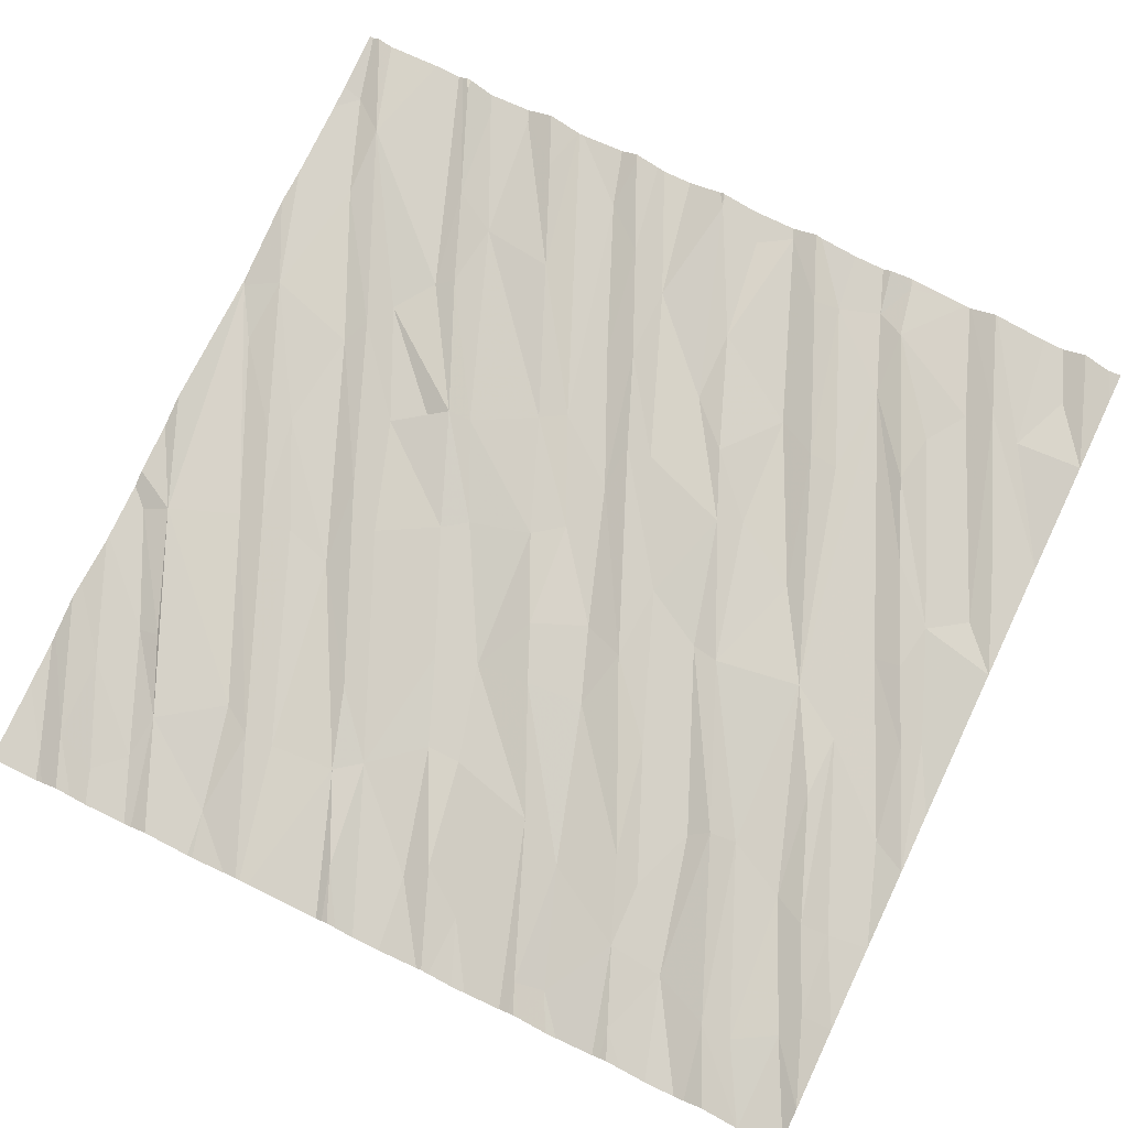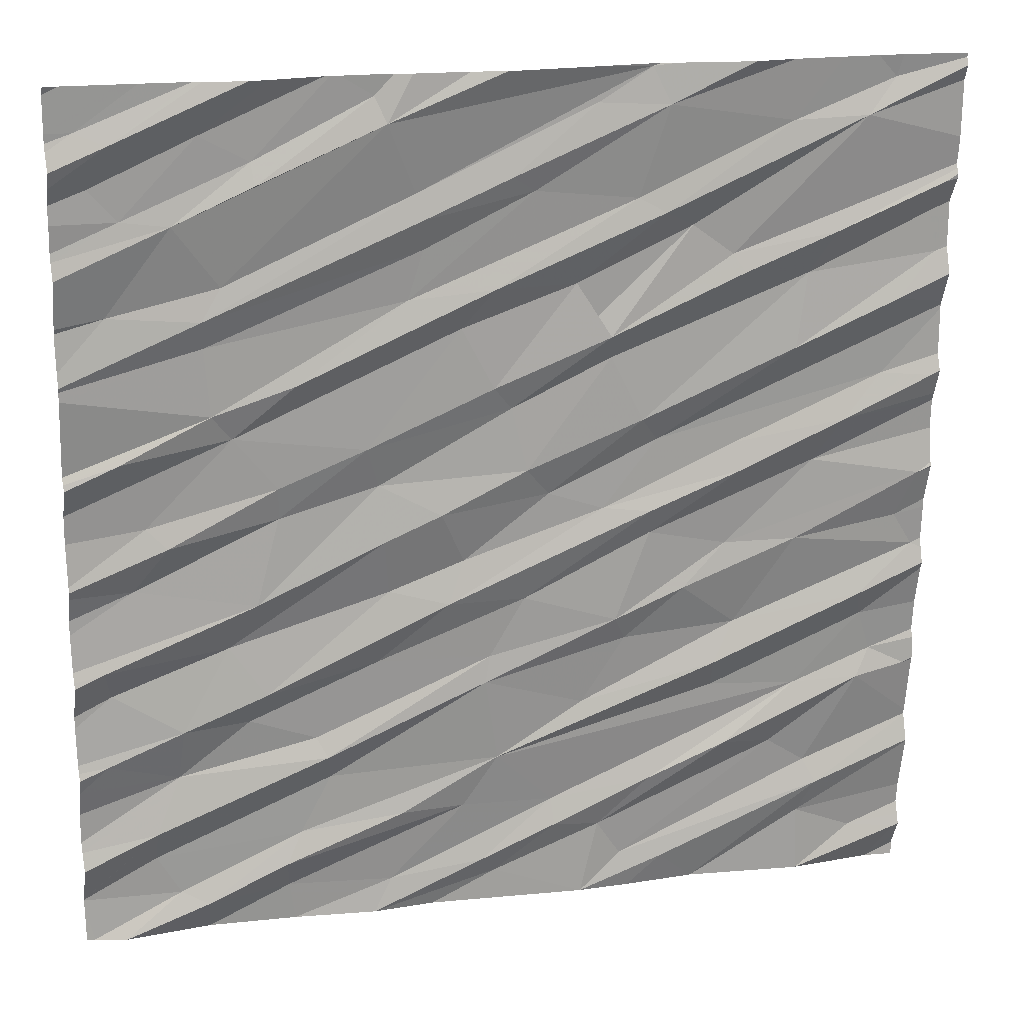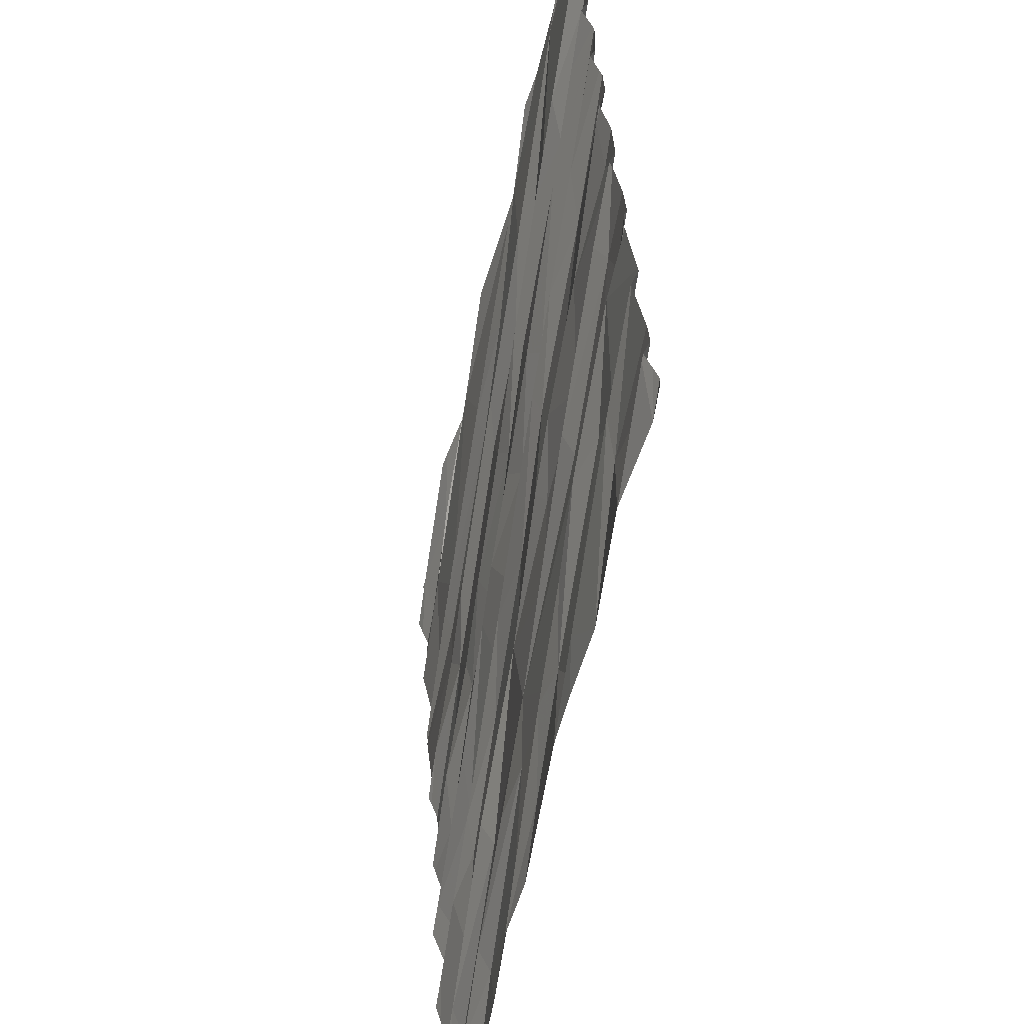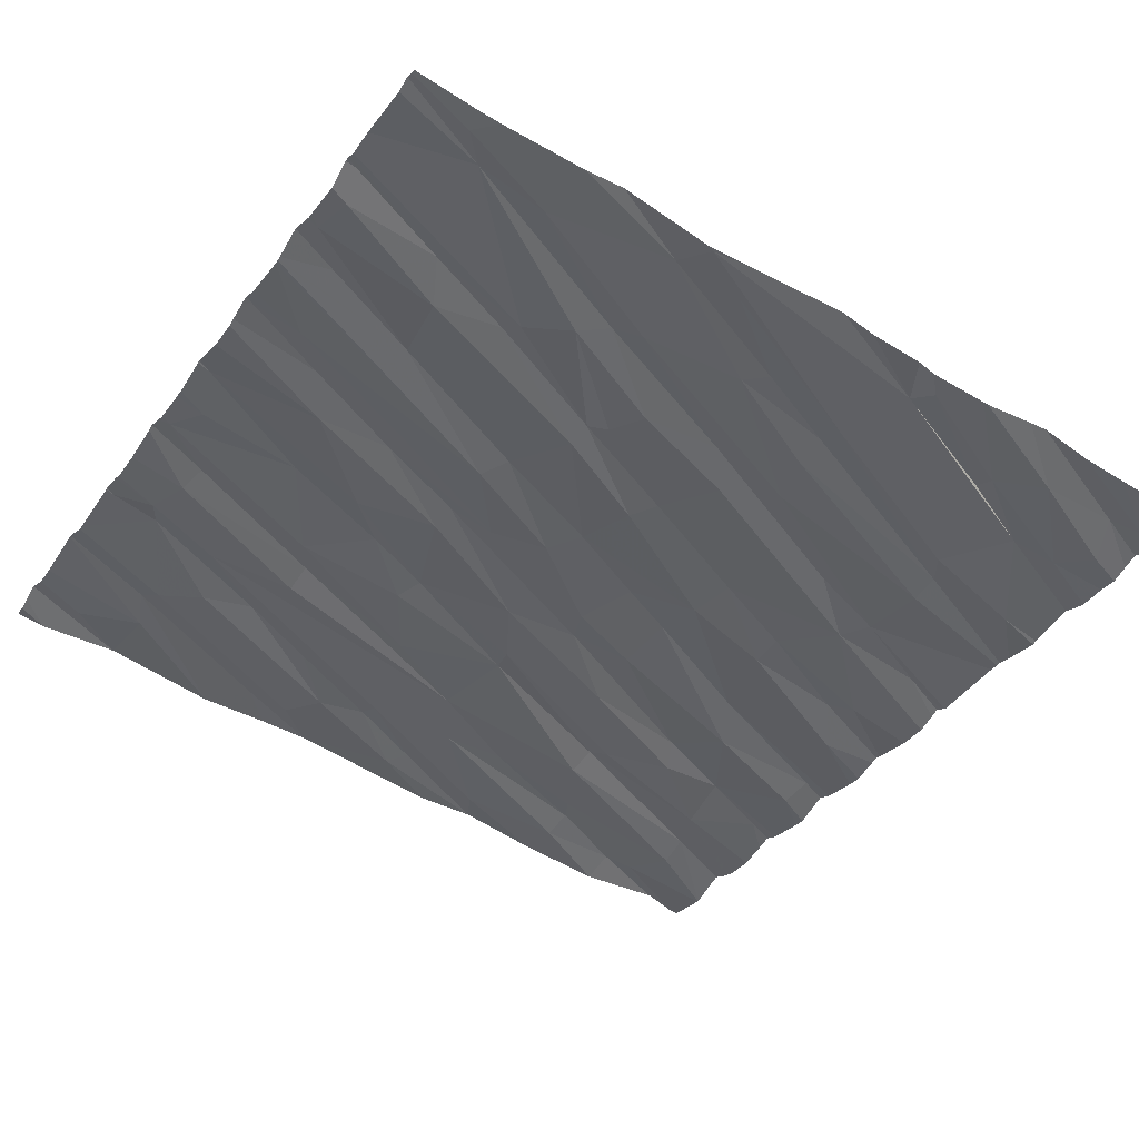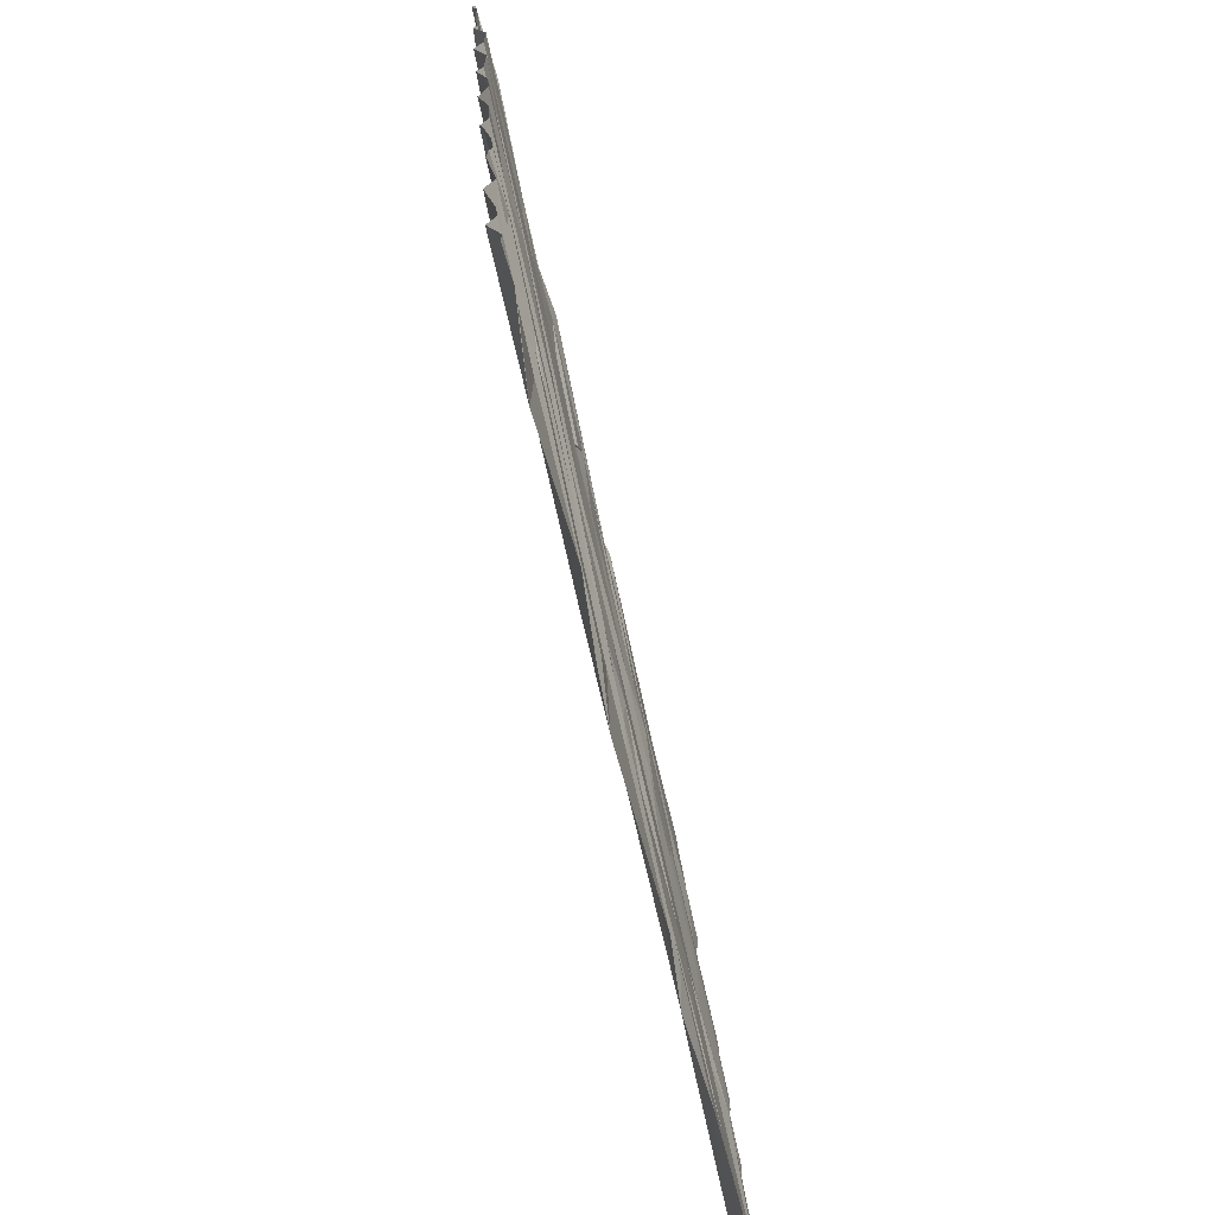
<metadata>
{"format":"obj","ext":"obj","renderer":"f3d","projection":"perspective","resolution":1024,"background":"white","views":[{"elev":68.5,"azim":-64.3,"up":"+Z"},{"elev":19.9,"azim":-21.6,"up":"+Y"},{"elev":-55.3,"azim":69.8,"up":"+Y"},{"elev":-34.2,"azim":147.9,"up":"+Z"},{"elev":-68.4,"azim":93.6,"up":"+Y"}]}
</metadata>
<code>
v -31.87 225 502.1
v -35.65 223 501.3
v -31.87 224.8 502
v -34.77 223.2 501.5
v -35.12 223 501.4
v -35.14 223.1 501.4
v -35.51 223 501.4
v -34.74 223 501.4
v -31.89 223.1 502
v -32 223 501.9
v -32.37 223 501.9
v -34.55 226.9 501.7
v -34.51 226.9 501.7
v -34.81 226.9 501.7
v -32.11 223.2 501.9
v -34.89 226.9 501.7
v -31.87 224.6 502
v -32.31 223.4 501.9
v -32.87 223 501.7
v -33.04 223.1 501.8
v -33.23 223.1 501.7
v -32.35 223.5 501.9
v -31.87 224.5 502
v -35.25 223.2 501.4
v -35.35 223.5 501.4
v -35.35 223.4 501.4
v -34.78 223.3 501.5
v -34.71 223.4 501.5
v -34.3 223.1 501.5
v -33.97 223.5 501.6
v -32.37 223.3 501.9
v -34.38 223 501.5
v -33.82 223.1 501.6
v -33.89 223.2 501.6
v -33.19 223 501.7
v -33.55 223.3 501.7
v -33.34 223.3 501.7
v -34.11 223 501.6
v -33.56 223.5 501.7
v -33.42 223 501.7
v -33.12 223.5 501.8
v -34.58 226.9 501.7
v -32.77 223.7 501.9
v -32.53 223.7 501.8
v -31.87 223.8 502
v -35.24 223.8 501.4
v -34.57 223.7 501.5
v -34.26 223.5 501.6
v -33.82 223.7 501.7
v -34.6 223.8 501.6
v -35.06 226.9 501.7
v -31.91 224 502
v -32.07 224.1 501.9
v -32.8 226.9 502
v -33.85 226.9 501.9
v -33.4 226.9 501.9
v -31.87 224.5 502
v -31.87 224 502
v -31.87 223.8 502
v -31.87 224.3 502
v -31.87 224 502
v -32.13 224.3 501.9
v -32.14 224 502
v -32.43 224 501.9
v -32.74 224.3 501.8
v -33.25 224.3 501.8
v -32.84 224.1 501.9
v -32.17 224.4 502
v -32.83 224 501.8
v -35.55 224.3 501.4
v -31.87 224.2 502
v -35.55 223.9 501.4
v -35.52 224.2 501.4
v -35.23 224 501.5
v -34.64 223.9 501.5
v -34.93 224 501.5
v -34.86 224.1 501.5
v -35.01 224.4 501.5
v -34.31 224.6 501.6
v -34.36 224.2 501.6
v -33.86 224.2 501.7
v -33.88 224.1 501.7
v -34.06 224.5 501.7
v -33 224.5 501.9
v -33.3 224.4 501.8
v -33.43 224 501.7
v -33.12 226.9 501.9
v -31.91 224.6 502
v -32.49 224.7 501.9
v -35.41 224.7 501.4
v -34.89 224.6 501.6
v -31.87 224.1 502
v -34.34 224.8 501.7
v -33.98 224.7 501.7
v -32.8 224.7 501.9
v -32.01 224.8 502
v -33.17 224.9 501.9
v -33.15 224.8 501.8
v -33.71 224.5 501.7
v -33.99 226.9 501.8
v -33.19 226.9 501.9
v -31.93 225 502.1
v -33.23 226.9 501.9
v -32.14 226.9 502.1
v -32.42 225.1 501.9
v -32.76 225.1 501.9
v -31.87 223.6 502
v -31.87 223.7 502
v -35.45 225.3 501.5
v -31.87 223.6 502
v -35.35 225 501.5
v -35.26 224.9 501.5
v -34.98 225.4 501.6
v -33.21 226.9 501.9
v -34.35 225.1 501.6
v -34.78 225 501.6
v -34.1 224.9 501.7
v -34.79 225.1 501.6
v -33.78 225.4 501.7
v -34.41 225.3 501.7
v -32.3 225.3 502
v -33.13 225.2 501.8
v -33.37 224.9 501.8
v -33.61 225 501.7
v -33.72 225.1 501.8
v -33.22 225.3 501.9
v -32.79 225.2 501.9
v -31.91 225.4 502.1
v -35.39 226.9 501.6
v -32.13 225.5 502
v -34.29 226.9 501.8
v -31.87 223.1 501.9
v -31.87 223.7 502
v -35.48 225.9 501.5
v -31.87 223.4 501.9
v -32.54 225.6 502
v -32.09 225.8 502.1
v -35.07 225.5 501.6
v -35.09 225.8 501.6
v -34.72 225.6 501.6
v -34.01 225.8 501.7
v -33.88 226 501.8
v -34.23 225.9 501.7
v -35.1 225.9 501.6
v -33.87 225.5 501.8
v -32.49 225.9 502
v -33.37 225.7 501.9
v -33.35 225.6 501.8
v -32.79 226 502
v -33.51 226 501.8
v -31.92 226 502.1
v -33.43 225.8 501.8
v -35.1 226.9 501.6
v -34.22 226.9 501.8
v -35.21 226.3 501.6
v -31.87 223.3 501.9
v -32.39 226.1 502
v -31.95 226.2 502.1
v -32.84 226 501.9
v -35.41 226.3 501.6
v -31.87 223 501.9
v -34.18 226.3 501.8
v -34.17 226.1 501.7
v -35.01 226 501.6
v -34.2 226.4 501.7
v -33.02 226.2 501.9
v -33.15 226.3 501.9
v -33.26 226.3 501.9
v -32.62 226.9 502
v -32.29 226.6 502.1
v -32.25 226.9 502.1
v -32.4 226.9 502.1
v -31.92 226.3 502.1
v -35.31 226.9 501.6
v -31.87 223 501.9
v -31.87 223.2 502
v -31.87 223.2 501.9
v -35.45 226.6 501.6
v -35.57 226.7 501.5
v -35.53 226.5 501.5
v -35.09 226.7 501.6
v -33.15 226.7 501.9
v -32.6 226.6 502
v -32.16 226.8 502.1
v -34.33 226.7 501.8
v -34.38 226.8 501.7
v -34.88 226.5 501.6
v -34.87 226.5 501.7
v -33.22 226.9 501.9
v -33.71 226.4 501.8
v -33.81 226.4 501.8
v -33.45 226.7 501.9
v -35.68 223 501.3
v -35.68 223.1 501.3
v -35.68 223.2 501.3
v -35.68 223.2 501.3
v -35.68 223.2 501.3
v -35.68 223.3 501.4
v -35.68 223.4 501.3
v -35.68 223.5 501.3
v -35.68 224.3 501.4
v -35.68 224.2 501.4
v -35.68 223.8 501.4
v -35.68 223.8 501.4
v -35.68 224.3 501.4
v -35.68 223.7 501.4
v -35.68 223.6 501.3
v -35.68 224.1 501.4
v -35.68 224 501.4
v -35.68 223.9 501.4
v -35.68 224.3 501.4
v -35.68 224.5 501.4
v -35.68 224.7 501.4
v -35.68 224.6 501.4
v -35.68 224.7 501.4
v -35.68 224.7 501.4
v -35.68 224.9 501.4
v -35.68 225.1 501.4
v -35.68 225.1 501.4
v -35.68 225.2 501.5
v -35.68 225.7 501.5
v -35.68 225.9 501.5
v -35.68 225.2 501.5
v -35.68 225.2 501.4
v -35.68 225.6 501.5
v -35.68 225.6 501.5
v -35.68 225.6 501.5
v -35.68 226.2 501.5
v -35.68 226.1 501.5
v -35.68 226.2 501.5
v -35.68 225.9 501.5
v -35.68 226.5 501.6
v -35.68 226.5 501.5
v -35.68 226.7 501.5
v -35.68 226.8 501.5
v -35.68 226.7 501.5
v -35.68 226.6 501.5
v -35.68 226.3 501.5
v -35.68 226.4 501.5
v -31.87 224.8 502
v -31.87 224.6 502
v -31.87 225 502.1
v -31.87 225 502.1
v -31.87 225.2 502
v -31.87 225.7 502.1
v -31.87 225.5 502.1
v -31.87 225.5 502.1
v -31.87 225.4 502.1
v -31.87 225.3 502
v -31.87 225.3 502
v -31.87 225.8 502.1
v -31.87 225.8 502.1
v -31.87 225.8 502.1
v -31.87 226 502.1
v -31.87 225.9 502.1
v -31.87 226 502.1
v -31.87 226.5 502.1
v -31.87 226.8 502.1
v -31.87 226.4 502.1
v -31.87 226.3 502.1
v -31.87 226.2 502.1
v -31.87 226.1 502.1
v -31.87 226.8 502.2
v -31.87 226.4 502.1
v -31.87 226.4 502.1
v -31.87 226.9 502.2
v -35.61 226.9 501.5
v -35.66 226.9 501.5
v -35.68 226.9 501.5
v -31.88 226.9 502.2
v -31.87 226.9 502.2
f 5 4 6
f 7 5 6
f 8 4 5
f 10 9 11
f 177 9 176
f 176 10 132
f 20 19 18
f 18 22 21
f 21 20 18
f 2 7 24
f 195 26 196
f 196 25 197
f 194 24 195
f 251 122 245
f 27 28 6
f 7 6 24
f 4 27 6
f 24 6 28
f 27 4 30
f 29 30 4
f 26 24 28
f 29 4 8
f 32 29 8
f 9 15 11
f 15 31 11
f 31 18 19
f 11 31 19
f 35 19 20
f 37 36 33
f 38 33 32
f 34 29 32
f 33 34 32
f 36 39 34
f 34 33 36
f 40 21 37
f 33 38 40
f 33 40 37
f 21 40 20
f 40 35 20
f 37 41 36
f 34 39 29
f 31 15 156
f 41 37 43
f 37 21 44
f 44 21 22
f 44 43 37
f 250 121 249
f 199 46 200
f 25 26 47
f 48 49 28
f 48 27 30
f 47 50 25
f 28 47 26
f 28 27 48
f 22 18 133
f 18 31 107
f 41 39 36
f 49 30 39
f 30 29 39
f 92 52 58
f 63 53 64
f 43 64 41
f 65 84 66
f 62 68 67
f 249 105 244
f 248 128 121
f 74 72 46
f 73 70 202
f 74 73 209
f 203 74 210
f 46 72 206
f 46 75 76
f 46 76 74
f 73 74 78
f 77 76 80
f 76 75 80
f 78 74 77
f 47 28 49
f 82 50 47
f 50 81 75
f 80 83 77
f 50 75 46
f 25 50 46
f 77 74 76
f 49 82 47
f 81 80 75
f 59 63 45
f 53 62 64
f 64 43 63
f 67 69 62
f 43 44 63
f 63 22 108
f 44 22 63
f 82 81 50
f 82 66 85
f 67 65 86
f 49 86 82
f 49 48 30
f 52 53 63
f 64 62 69
f 41 64 39
f 69 67 49
f 86 66 82
f 49 67 86
f 64 69 49
f 49 39 64
f 65 66 86
f 62 53 71
f 89 65 88
f 65 67 68
f 68 62 57
f 211 90 212
f 247 128 248
f 246 130 128
f 205 91 211
f 70 73 78
f 79 77 83
f 91 70 78
f 91 78 93
f 77 79 78
f 79 93 78
f 83 94 79
f 88 68 23
f 68 88 65
f 65 89 84
f 88 96 89
f 98 97 99
f 83 80 99
f 83 99 97
f 84 95 85
f 85 98 99
f 81 82 85
f 85 99 81
f 85 66 84
f 98 85 95
f 81 99 80
f 1 96 3
f 240 88 241
f 105 102 243
f 89 102 95
f 102 89 96
f 97 98 106
f 84 89 95
f 95 102 105
f 215 111 216
f 213 112 215
f 217 113 218
f 218 109 219
f 270 266 271
f 115 116 91
f 93 117 115
f 111 112 118
f 118 113 111
f 91 93 115
f 79 117 93
f 120 118 116
f 120 116 115
f 112 90 116
f 91 116 90
f 118 112 116
f 98 95 105
f 121 106 105
f 123 122 124
f 94 124 117
f 125 117 124
f 125 119 115
f 97 123 83
f 126 125 124
f 94 83 123
f 125 115 117
f 79 94 117
f 106 121 127
f 105 106 98
f 123 97 106
f 122 123 127
f 106 127 123
f 123 124 94
f 122 126 124
f 269 235 268
f 268 235 267
f 246 128 247
f 245 130 246
f 248 121 250
f 130 121 128
f 122 130 245
f 223 138 224
f 225 139 226
f 244 105 243
f 140 113 141
f 141 142 140
f 226 144 227
f 139 138 143
f 138 140 143
f 120 141 113
f 120 145 141
f 115 119 120
f 113 118 120
f 138 109 113
f 143 140 142
f 113 140 138
f 121 130 127
f 136 122 251
f 121 105 249
f 136 126 122
f 137 136 252
f 122 127 130
f 136 146 126
f 147 148 149
f 148 126 146
f 145 147 150
f 119 125 148
f 136 137 151
f 125 126 148
f 147 152 150
f 141 145 150
f 146 149 148
f 147 145 119
f 148 147 119
f 145 120 119
f 254 137 255
f 267 235 129
f 129 234 174
f 157 159 149
f 151 158 146
f 228 160 230
f 243 102 242
f 134 155 229
f 163 162 144
f 144 164 134
f 144 134 221
f 144 139 163
f 155 134 164
f 164 144 165
f 143 163 139
f 149 146 157
f 146 136 151
f 147 166 152
f 142 150 167
f 150 152 166
f 166 167 150
f 149 159 147
f 159 166 147
f 143 142 168
f 142 141 150
f 260 158 261
f 261 151 262
f 114 189 101
f 104 184 266
f 235 234 129
f 242 102 1
f 178 180 181
f 241 88 17
f 167 166 170
f 182 183 172
f 167 170 183
f 172 184 171
f 170 166 159
f 232 179 237
f 180 178 233
f 160 181 180
f 238 180 239
f 186 185 154
f 155 188 187
f 187 181 160
f 160 155 187
f 187 186 13
f 164 185 155
f 185 186 188
f 165 185 164
f 162 165 144
f 187 188 186
f 178 181 14
f 153 178 51
f 185 188 155
f 181 187 12
f 159 157 264
f 182 168 183
f 167 183 168
f 170 184 183
f 157 146 158
f 257 159 265
f 184 170 263
f 182 190 168
f 190 191 162
f 191 192 165
f 192 191 182
f 189 192 182
f 192 189 165
f 167 168 142
f 191 190 182
f 165 162 191
f 162 163 190
f 55 189 56
f 189 185 165
f 158 173 157
f 157 173 259
f 189 182 54
f 168 190 143
f 163 143 190
f 104 266 270
f 193 2 194
f 100 185 55
f 194 2 24
f 195 24 26
f 240 96 88
f 3 96 240
f 196 26 25
f 103 189 114
f 197 25 198
f 198 25 199
f 1 102 96
f 199 25 46
f 200 46 207
f 17 88 23
f 201 70 205
f 202 70 201
f 101 189 87
f 23 68 57
f 203 72 74
f 204 72 203
f 57 62 60
f 205 70 91
f 206 72 204
f 60 62 71
f 87 189 54
f 207 46 206
f 208 73 202
f 45 63 108
f 56 189 103
f 209 73 208
f 210 74 209
f 211 91 90
f 58 52 61
f 59 52 63
f 212 90 214
f 213 90 112
f 214 90 213
f 55 185 189
f 215 112 111
f 61 52 59
f 216 111 217
f 217 111 113
f 71 53 92
f 92 53 52
f 218 113 109
f 54 182 169
f 219 109 220
f 220 109 223
f 221 134 222
f 110 18 107
f 51 178 16
f 222 134 231
f 108 22 133
f 223 109 138
f 133 18 110
f 224 138 225
f 225 138 139
f 42 181 12
f 226 139 144
f 107 31 135
f 227 144 221
f 228 155 160
f 229 155 228
f 135 31 156
f 16 178 14
f 230 160 238
f 156 15 177
f 231 134 229
f 132 10 175
f 232 178 179
f 233 178 232
f 14 181 42
f 234 179 174
f 176 9 10
f 236 179 234
f 237 179 236
f 177 15 9
f 12 187 13
f 238 160 180
f 239 180 233
f 13 186 131
f 175 10 161
f 252 136 251
f 253 137 252
f 254 151 137
f 131 186 154
f 154 185 100
f 255 137 253
f 256 151 254
f 153 179 178
f 257 170 159
f 258 170 257
f 259 173 260
f 171 184 104
f 260 173 158
f 261 158 151
f 169 182 172
f 262 151 256
f 263 170 258
f 172 183 184
f 264 157 259
f 265 159 264
f 174 179 153
f 266 184 263

</code>
